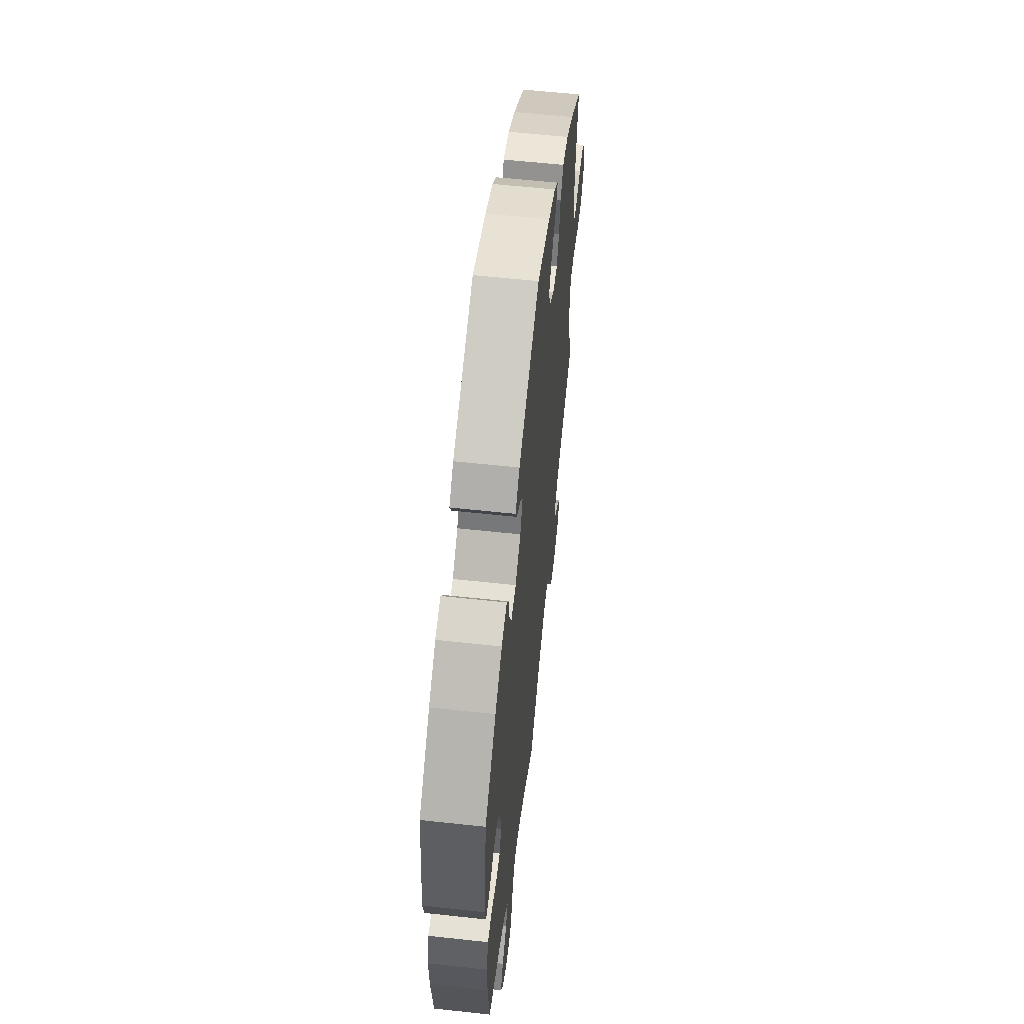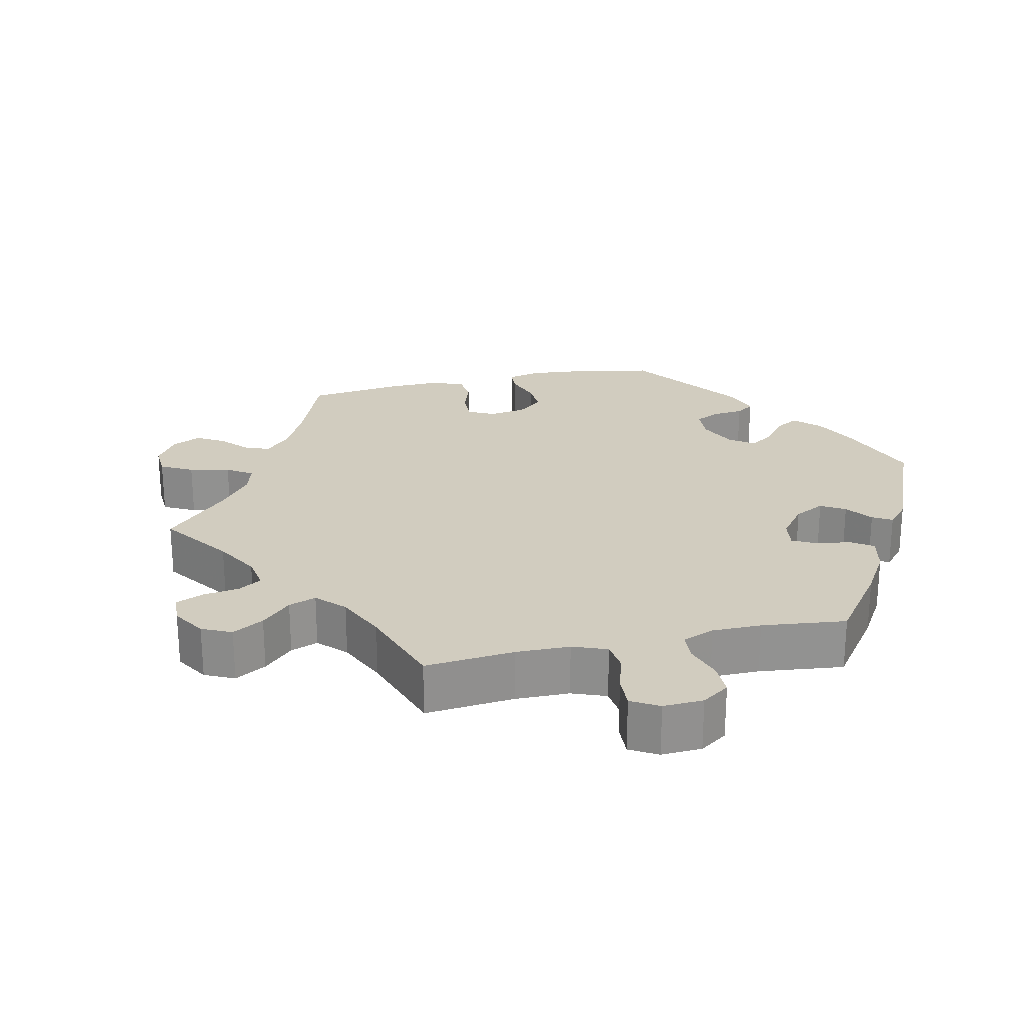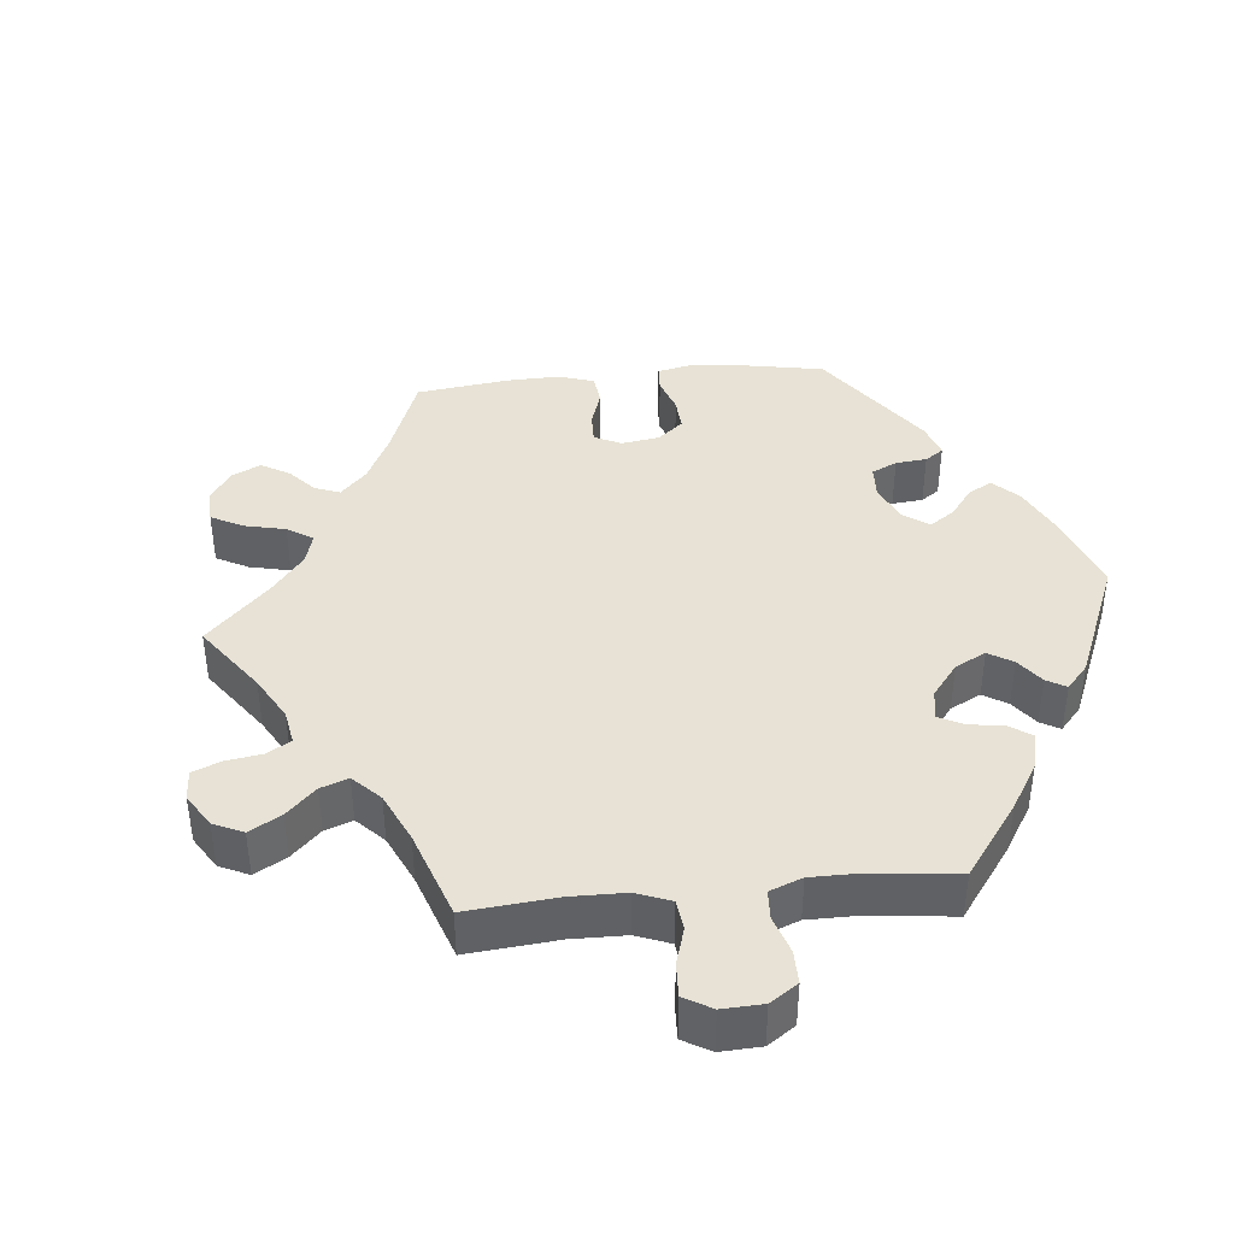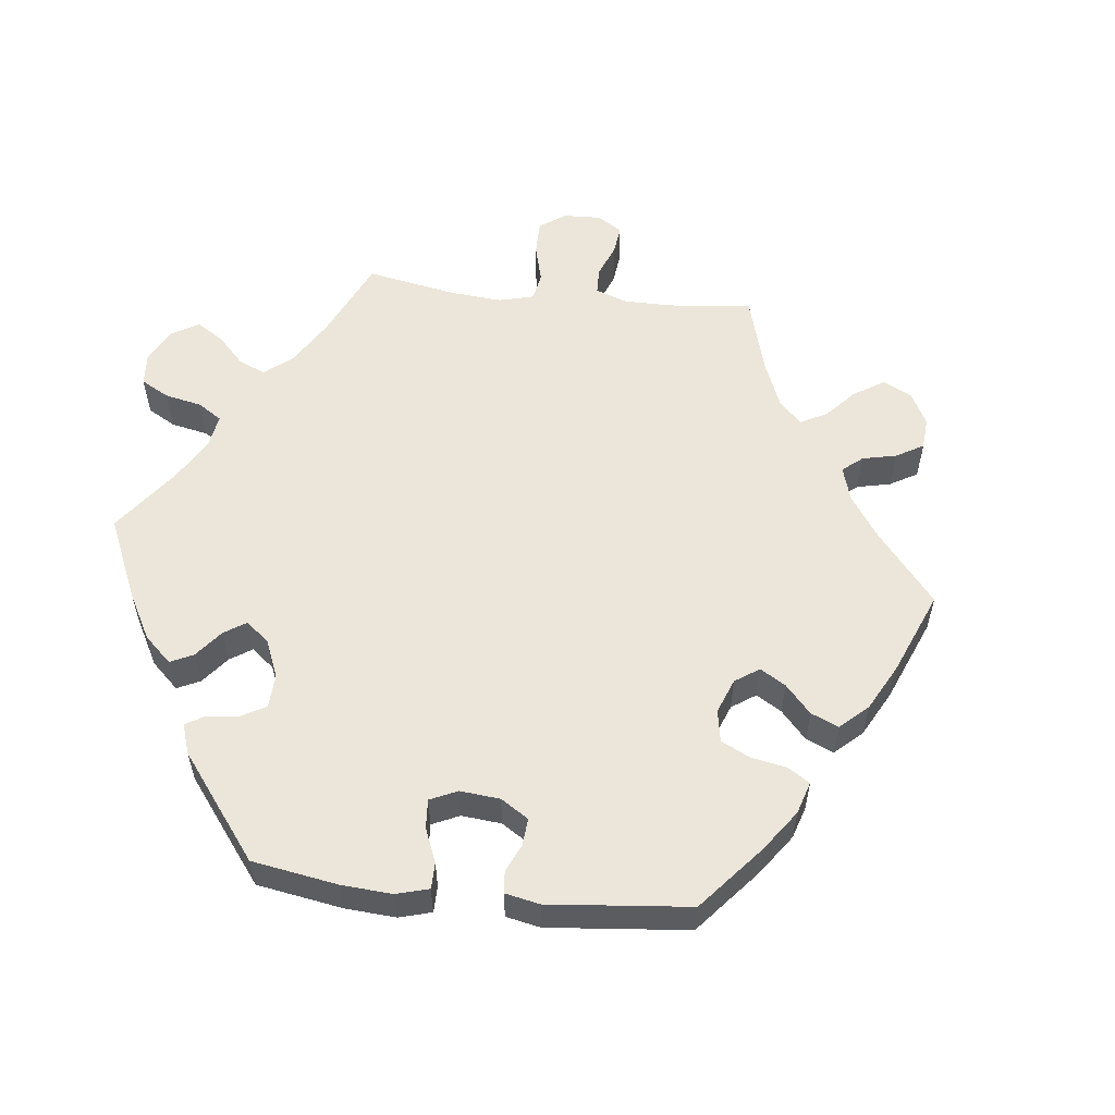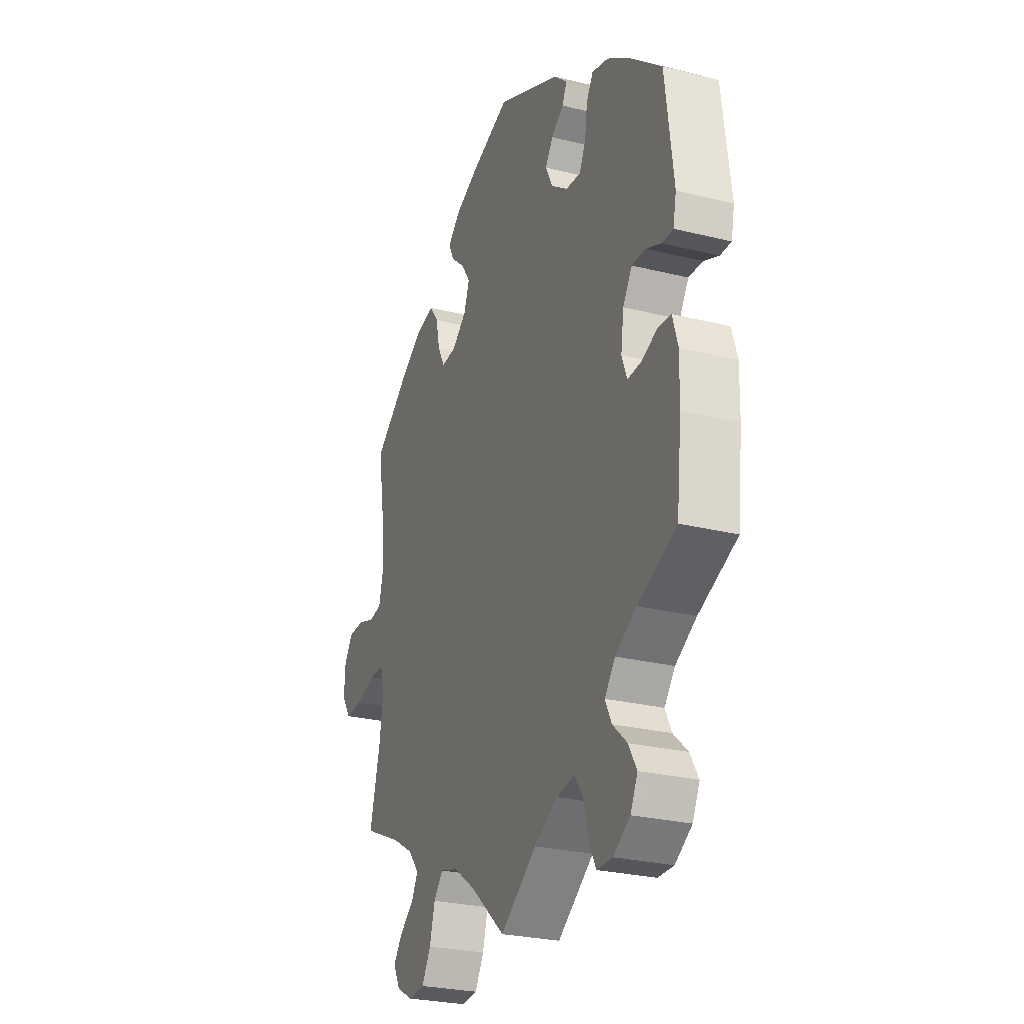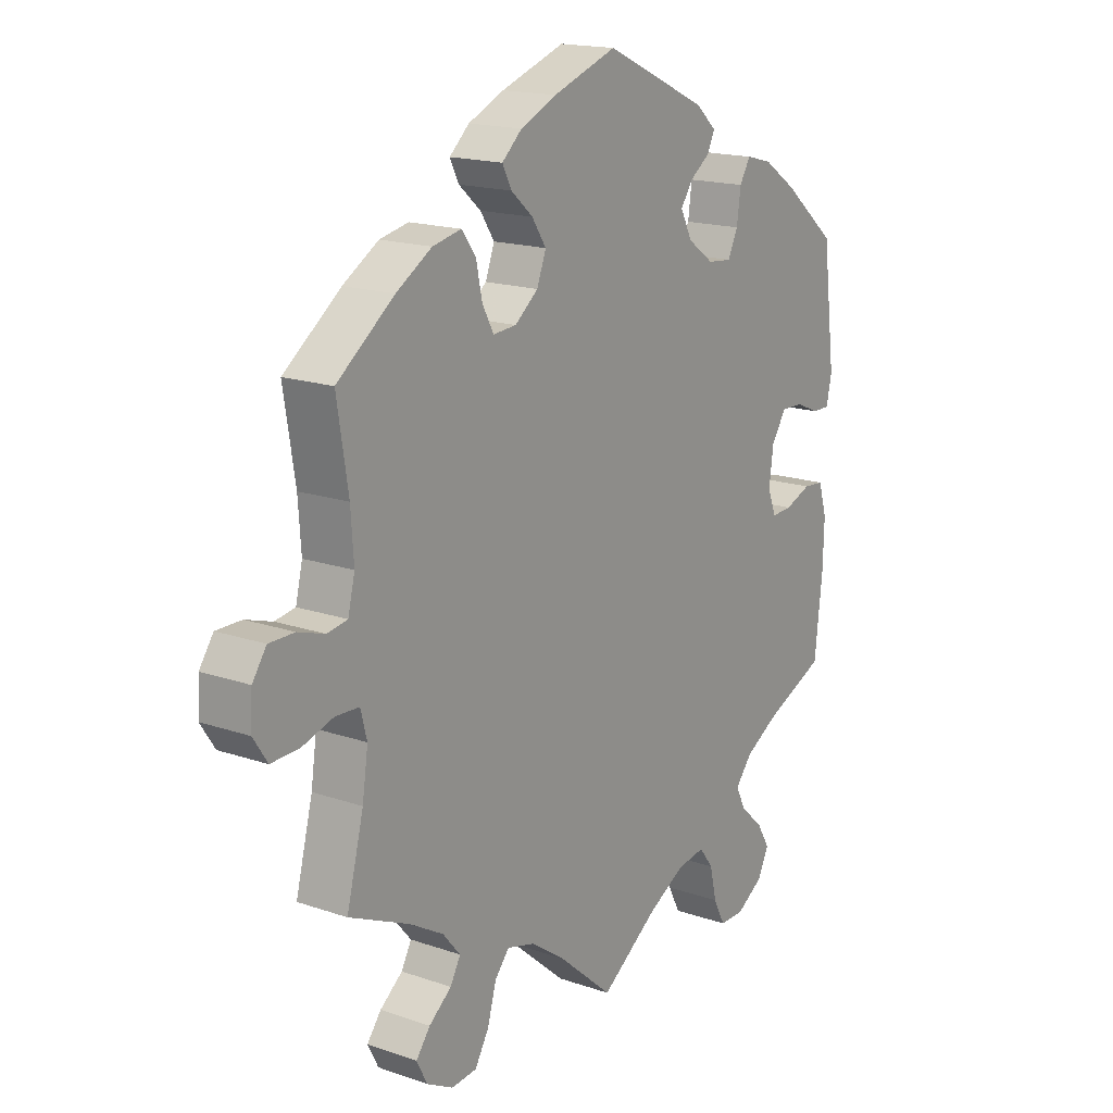
<metadata>
{"format":"obj","ext":"obj","renderer":"f3d","projection":"perspective","resolution":1024,"background":"white","views":[{"elev":59.2,"azim":-83.6,"up":"+Z"},{"elev":24.1,"azim":-162.6,"up":"+Y"},{"elev":40.3,"azim":-155.8,"up":"+Y"},{"elev":56.0,"azim":-23.6,"up":"+Y"},{"elev":-26.7,"azim":-111.2,"up":"+Z"},{"elev":17.0,"azim":124.7,"up":"+Z"}]}
</metadata>
<code>
v -0.406 0.07 0.367
v -0.347 0.07 0.407
v -0.301 0.07 0.419
v -0.282 0.07 0.387
v -0.275 0.07 0.336
v -0.257 0.07 0.299
v -0.215 0.07 0.303
v -0.169 0.07 0.336
v -0.148 0.07 0.377
v -0.17 0.07 0.409
v -0.205 0.07 0.434
v -0.218 0.07 0.462
v -0.181 0.07 0.495
v 0 0.07 0.578
v 0.113 0.07 0.538
v 0.177 0.07 0.509
v 0.212 0.07 0.477
v 0.196 0.07 0.445
v 0.157 0.07 0.411
v 0.132 0.07 0.373
v 0.148 0.07 0.33
v 0.189 0.07 0.297
v 0.23 0.07 0.294
v 0.25 0.07 0.331
v 0.261 0.07 0.383
v 0.286 0.07 0.417
v 0.337 0.07 0.406
v 0.4 0.07 0.367
v 0.501 0.07 0.29
v 0.481 0.07 0.165
v 0.476 0.07 0.091
v 0.488 0.07 0.041
v 0.524 0.07 0.035
v 0.571 0.07 0.05
v 0.616 0.07 0.05
v 0.641 0.07 0.014
v 0.644 0.07 -0.039
v 0.619 0.07 -0.077
v 0.569 0.07 -0.075
v 0.514 0.07 -0.058
v 0.472 0.07 -0.06
v 0.461 0.07 -0.103
v 0.471 0.07 -0.172
v 0.501 0.07 -0.289
v 0.394 0.07 -0.337
v 0.334 0.07 -0.372
v 0.303 0.07 -0.409
v 0.321 0.07 -0.442
v 0.361 0.07 -0.474
v 0.386 0.07 -0.507
v 0.367 0.07 -0.544
v 0.32 0.07 -0.569
v 0.275 0.07 -0.565
v 0.25 0.07 -0.522
v 0.235 0.07 -0.468
v 0.209 0.07 -0.437
v 0.159 0.07 -0.451
v 0.098 0.07 -0.494
v 0.001 0.07 -0.578
v -0.101 0.07 -0.506
v -0.166 0.07 -0.47
v -0.216 0.07 -0.462
v -0.241 0.07 -0.495
v -0.253 0.07 -0.547
v -0.274 0.07 -0.588
v -0.318 0.07 -0.588
v -0.365 0.07 -0.558
v -0.385 0.07 -0.517
v -0.362 0.07 -0.478
v -0.322 0.07 -0.442
v -0.304 0.07 -0.406
v -0.334 0.07 -0.369
v -0.393 0.07 -0.335
v -0.501 0.07 -0.288
v -0.515 0.07 -0.163
v -0.517 0.07 -0.088
v -0.502 0.07 -0.038
v -0.466 0.07 -0.035
v -0.42 0.07 -0.053
v -0.383 0.07 -0.055
v -0.368 0.07 -0.016
v -0.376 0.07 0.042
v -0.402 0.07 0.082
v -0.441 0.07 0.081
v -0.483 0.07 0.063
v -0.514 0.07 0.063
v -0.523 0.07 0.107
v -0.5 0.07 0.289
v -0.406 0 0.367
v -0.347 0 0.407
v -0.301 0 0.419
v -0.282 0 0.387
v -0.275 0 0.336
v -0.257 0 0.299
v -0.215 0 0.303
v -0.169 0 0.336
v -0.148 0 0.377
v -0.17 0 0.409
v -0.205 0 0.434
v -0.218 0 0.462
v -0.181 0 0.495
v 0 0 0.578
v 0.113 0 0.538
v 0.177 0 0.509
v 0.212 0 0.477
v 0.196 0 0.445
v 0.157 0 0.411
v 0.132 0 0.373
v 0.148 0 0.33
v 0.189 0 0.297
v 0.23 0 0.294
v 0.25 0 0.331
v 0.261 0 0.383
v 0.286 0 0.417
v 0.337 0 0.406
v 0.4 0 0.367
v 0.501 0 0.29
v 0.481 0 0.165
v 0.476 0 0.091
v 0.488 0 0.041
v 0.524 0 0.035
v 0.571 0 0.05
v 0.616 0 0.05
v 0.641 0 0.014
v 0.644 0 -0.039
v 0.619 0 -0.077
v 0.569 0 -0.075
v 0.514 0 -0.058
v 0.472 0 -0.06
v 0.461 0 -0.103
v 0.471 0 -0.172
v 0.501 0 -0.289
v 0.394 0 -0.337
v 0.334 0 -0.372
v 0.303 0 -0.409
v 0.321 0 -0.442
v 0.361 0 -0.474
v 0.386 0 -0.507
v 0.367 0 -0.544
v 0.32 0 -0.569
v 0.275 0 -0.565
v 0.25 0 -0.522
v 0.235 0 -0.468
v 0.209 0 -0.437
v 0.159 0 -0.451
v 0.098 0 -0.494
v 0.001 0 -0.578
v -0.101 0 -0.506
v -0.166 0 -0.47
v -0.216 0 -0.462
v -0.241 0 -0.495
v -0.253 0 -0.547
v -0.274 0 -0.588
v -0.318 0 -0.588
v -0.365 0 -0.558
v -0.385 0 -0.517
v -0.362 0 -0.478
v -0.322 0 -0.442
v -0.304 0 -0.406
v -0.334 0 -0.369
v -0.393 0 -0.335
v -0.501 0 -0.288
v -0.515 0 -0.163
v -0.517 0 -0.088
v -0.502 0 -0.038
v -0.466 0 -0.035
v -0.42 0 -0.053
v -0.383 0 -0.055
v -0.368 0 -0.016
v -0.376 0 0.042
v -0.402 0 0.082
v -0.441 0 0.081
v -0.483 0 0.063
v -0.514 0 0.063
v -0.523 0 0.107
v -0.5 0 0.289
f 84 85 86 87
f 83 84 87 88
f 82 83 88 1
f 76 77 78 79
f 76 79 80
f 73 74 75 76
f 72 73 76 80
f 71 72 80 81
f 67 68 69 70
f 67 70 71
f 66 67 71
f 63 64 65 66
f 62 63 66 71
f 61 62 71 81
f 58 59 60
f 57 58 60 61
f 56 57 61 81
f 52 53 54 55
f 52 55 56
f 51 52 56
f 48 49 50 51
f 47 48 51 56
f 46 47 56 81
f 43 44 45
f 42 43 45 46
f 41 42 46 81
f 37 38 39 40
f 33 34 35 36
f 32 33 36 37
f 27 28 29 30
f 27 30 31
f 24 25 26 27
f 23 24 27 31
f 22 23 31 32
f 16 17 18 19
f 16 19 20
f 15 16 20
f 14 15 20
f 13 14 20 21
f 10 11 12 13
f 9 10 13 21
f 2 3 4 5
f 2 5 6
f 1 2 6
f 82 1 6
f 81 82 6 7
f 41 81 7 8
f 32 37 40 41
f 21 22 32 41
f 8 9 21 41
f 175 174 173 172
f 176 175 172 171
f 89 176 171 170
f 167 166 165 164
f 168 167 164
f 164 163 162 161
f 168 164 161 160
f 169 168 160 159
f 158 157 156 155
f 159 158 155
f 159 155 154
f 154 153 152 151
f 159 154 151 150
f 169 159 150 149
f 148 147 146
f 149 148 146 145
f 169 149 145 144
f 143 142 141 140
f 144 143 140
f 144 140 139
f 139 138 137 136
f 144 139 136 135
f 169 144 135 134
f 133 132 131
f 134 133 131 130
f 169 134 130 129
f 128 127 126 125
f 124 123 122 121
f 125 124 121 120
f 118 117 116 115
f 119 118 115
f 115 114 113 112
f 119 115 112 111
f 120 119 111 110
f 107 106 105 104
f 108 107 104
f 108 104 103
f 108 103 102
f 109 108 102 101
f 101 100 99 98
f 109 101 98 97
f 93 92 91 90
f 94 93 90
f 94 90 89
f 94 89 170
f 95 94 170 169
f 96 95 169 129
f 129 128 125 120
f 129 120 110 109
f 129 109 97 96
f 1 89 90 2
f 2 90 91 3
f 3 91 92 4
f 4 92 93 5
f 5 93 94 6
f 6 94 95 7
f 7 95 96 8
f 8 96 97 9
f 9 97 98 10
f 10 98 99 11
f 11 99 100 12
f 12 100 101 13
f 13 101 102 14
f 14 102 103 15
f 15 103 104 16
f 16 104 105 17
f 17 105 106 18
f 18 106 107 19
f 19 107 108 20
f 20 108 109 21
f 21 109 110 22
f 22 110 111 23
f 23 111 112 24
f 24 112 113 25
f 25 113 114 26
f 26 114 115 27
f 27 115 116 28
f 28 116 117 29
f 29 117 118 30
f 30 118 119 31
f 31 119 120 32
f 32 120 121 33
f 33 121 122 34
f 34 122 123 35
f 35 123 124 36
f 36 124 125 37
f 37 125 126 38
f 38 126 127 39
f 39 127 128 40
f 40 128 129 41
f 41 129 130 42
f 42 130 131 43
f 43 131 132 44
f 44 132 133 45
f 45 133 134 46
f 46 134 135 47
f 47 135 136 48
f 48 136 137 49
f 49 137 138 50
f 50 138 139 51
f 51 139 140 52
f 52 140 141 53
f 53 141 142 54
f 54 142 143 55
f 55 143 144 56
f 56 144 145 57
f 57 145 146 58
f 58 146 147 59
f 59 147 148 60
f 60 148 149 61
f 61 149 150 62
f 62 150 151 63
f 63 151 152 64
f 64 152 153 65
f 65 153 154 66
f 66 154 155 67
f 67 155 156 68
f 68 156 157 69
f 69 157 158 70
f 70 158 159 71
f 71 159 160 72
f 72 160 161 73
f 73 161 162 74
f 74 162 163 75
f 75 163 164 76
f 76 164 165 77
f 77 165 166 78
f 78 166 167 79
f 79 167 168 80
f 80 168 169 81
f 81 169 170 82
f 82 170 171 83
f 83 171 172 84
f 84 172 173 85
f 85 173 174 86
f 86 174 175 87
f 87 175 176 88
f 88 176 89 1

</code>
